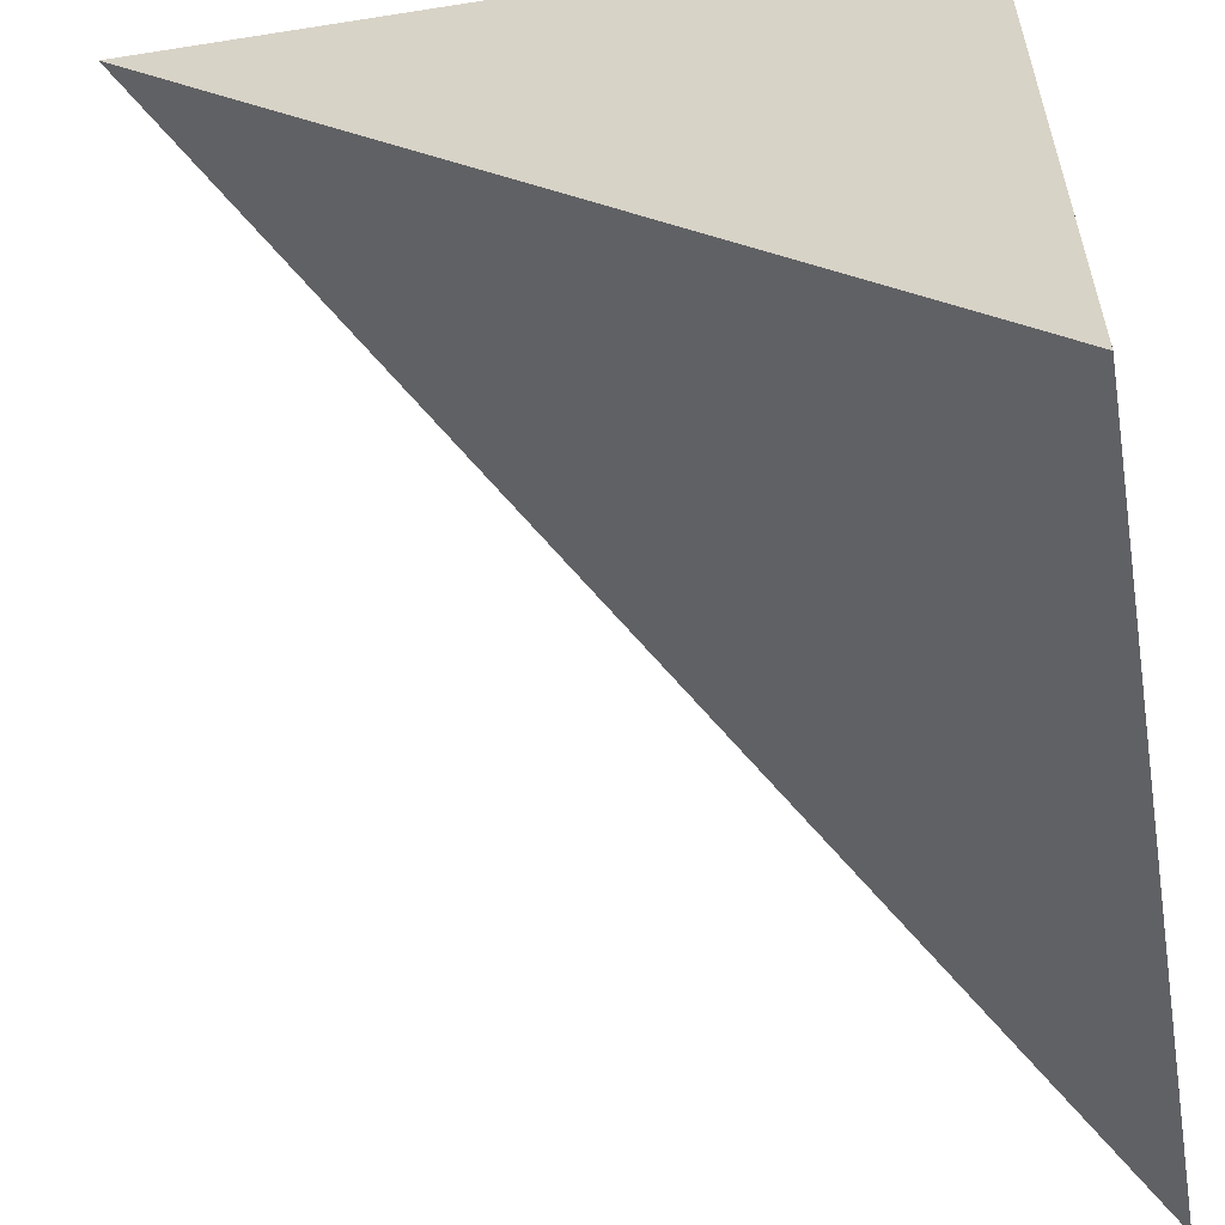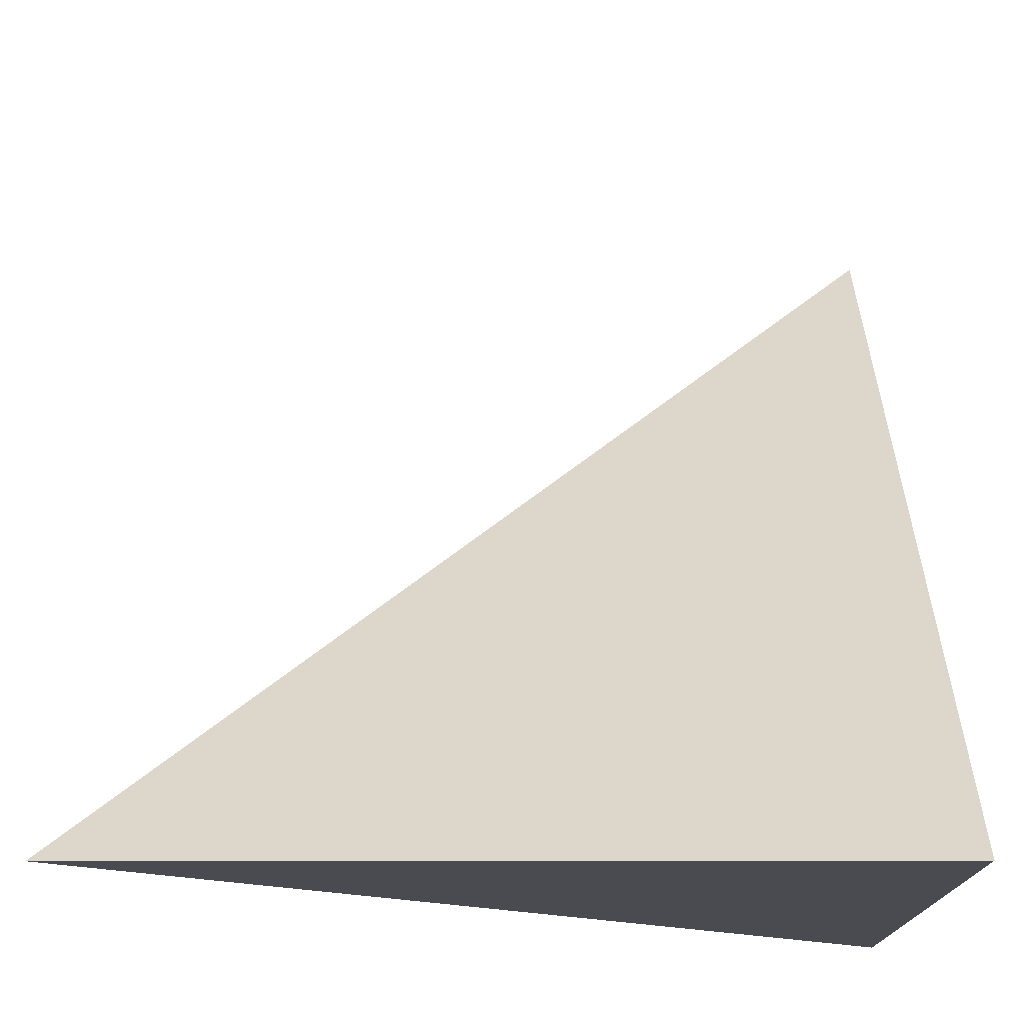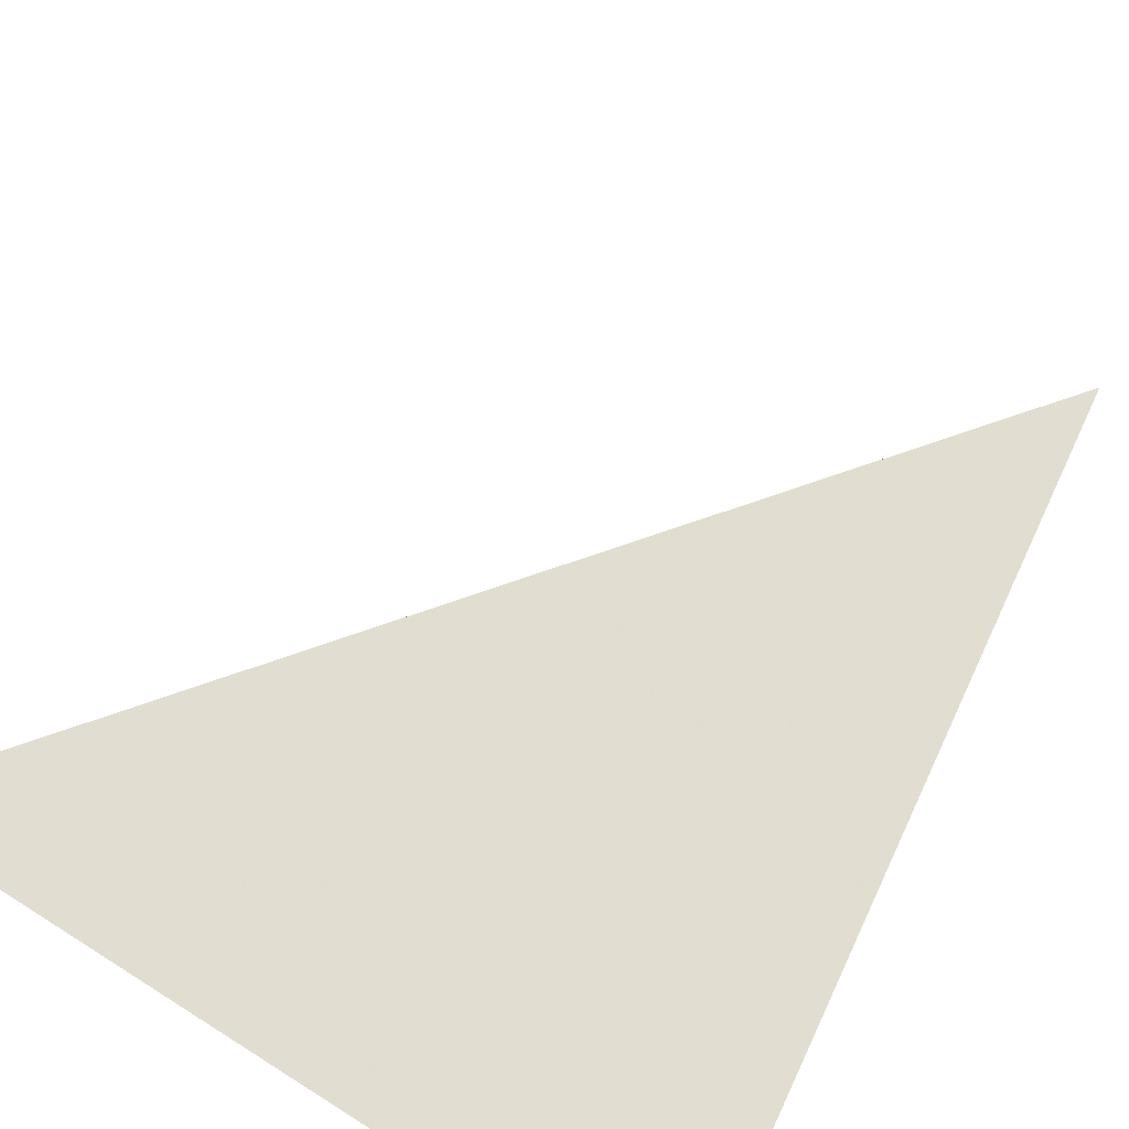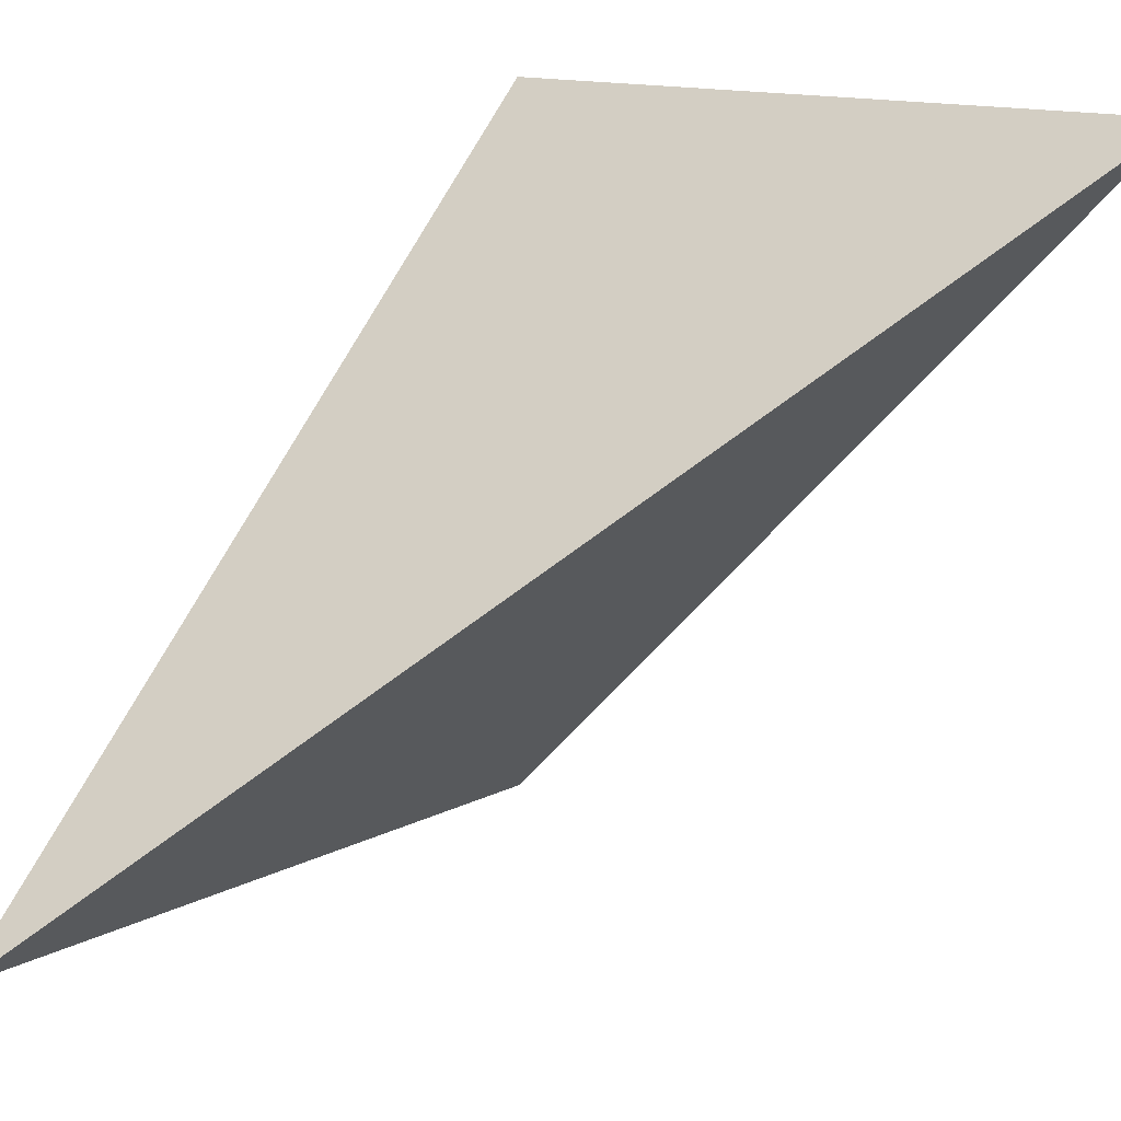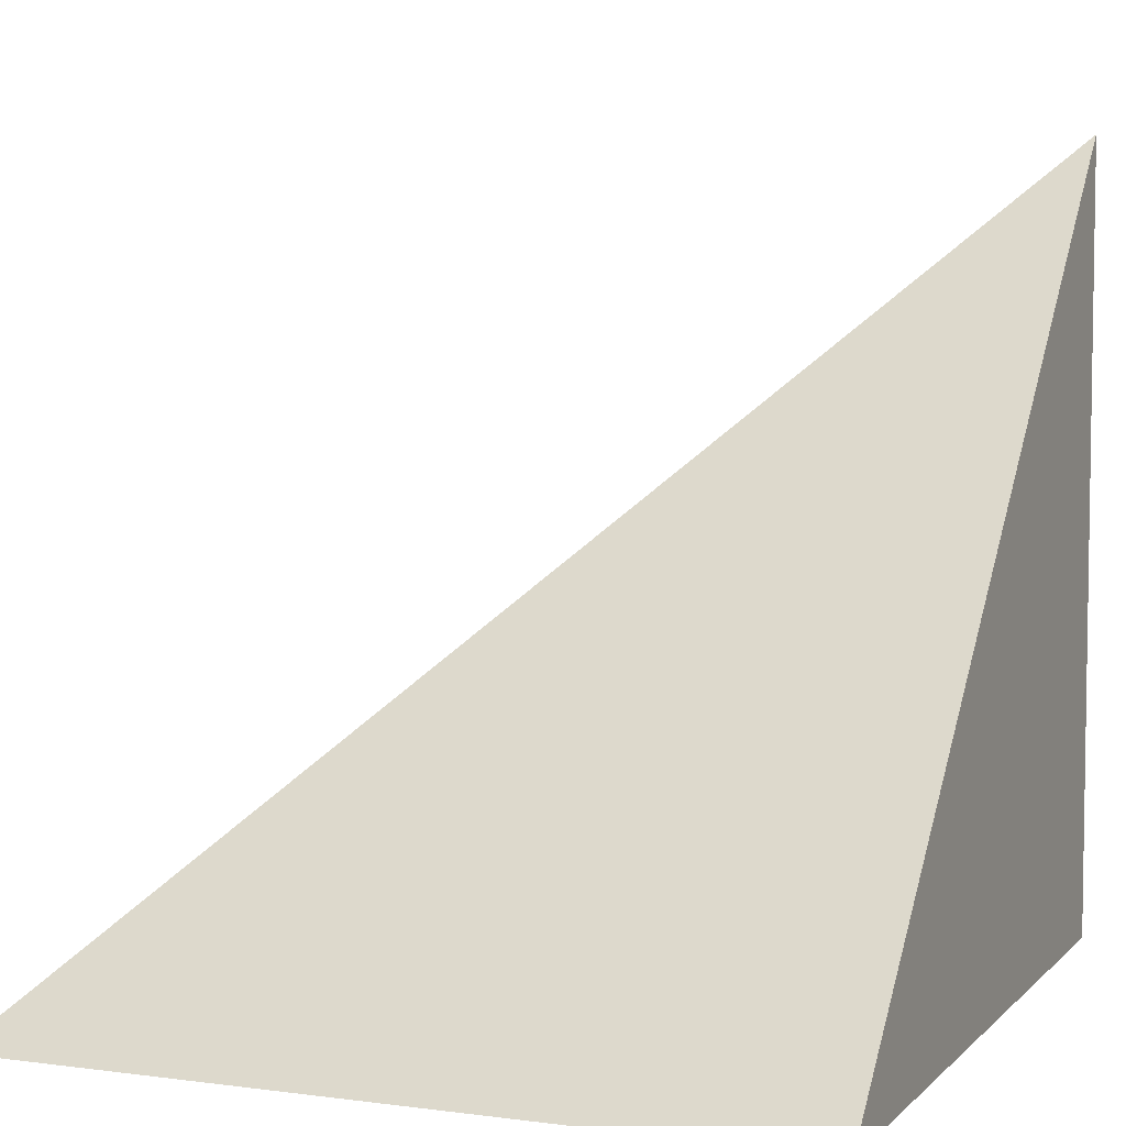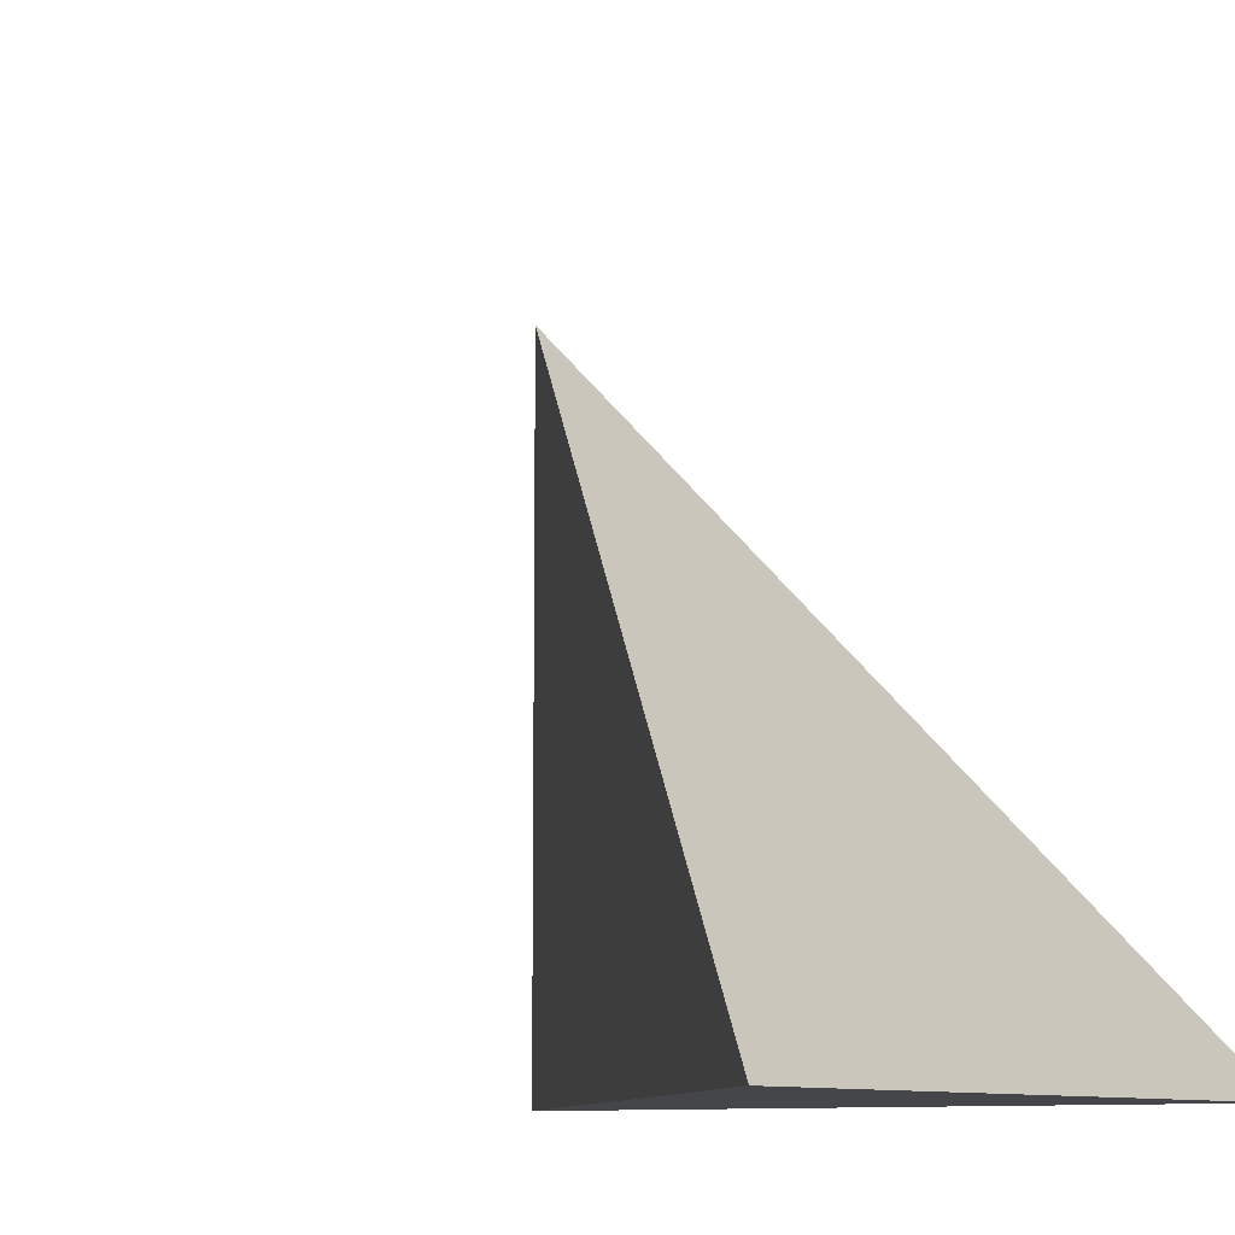
<metadata>
{"format":"obj","ext":"obj","renderer":"f3d","projection":"perspective","resolution":1024,"background":"white","views":[{"elev":-57.5,"azim":-170.7,"up":"+Y"},{"elev":-14.4,"azim":-179.7,"up":"+Z"},{"elev":-77.2,"azim":55.0,"up":"+Y"},{"elev":13.6,"azim":40.3,"up":"+Y"},{"elev":5.6,"azim":-157.7,"up":"+Z"},{"elev":-9.6,"azim":126.4,"up":"+Z"}]}
</metadata>
<code>
v 0.5 0.5 -0.5
v -0.5 -0.5 -0.5
v -0.5 0.5 -0.5
v -0.5 -0.5 0.5
f 1 2 3
f 3 2 4
f 4 2 1
f 1 3 4

</code>
